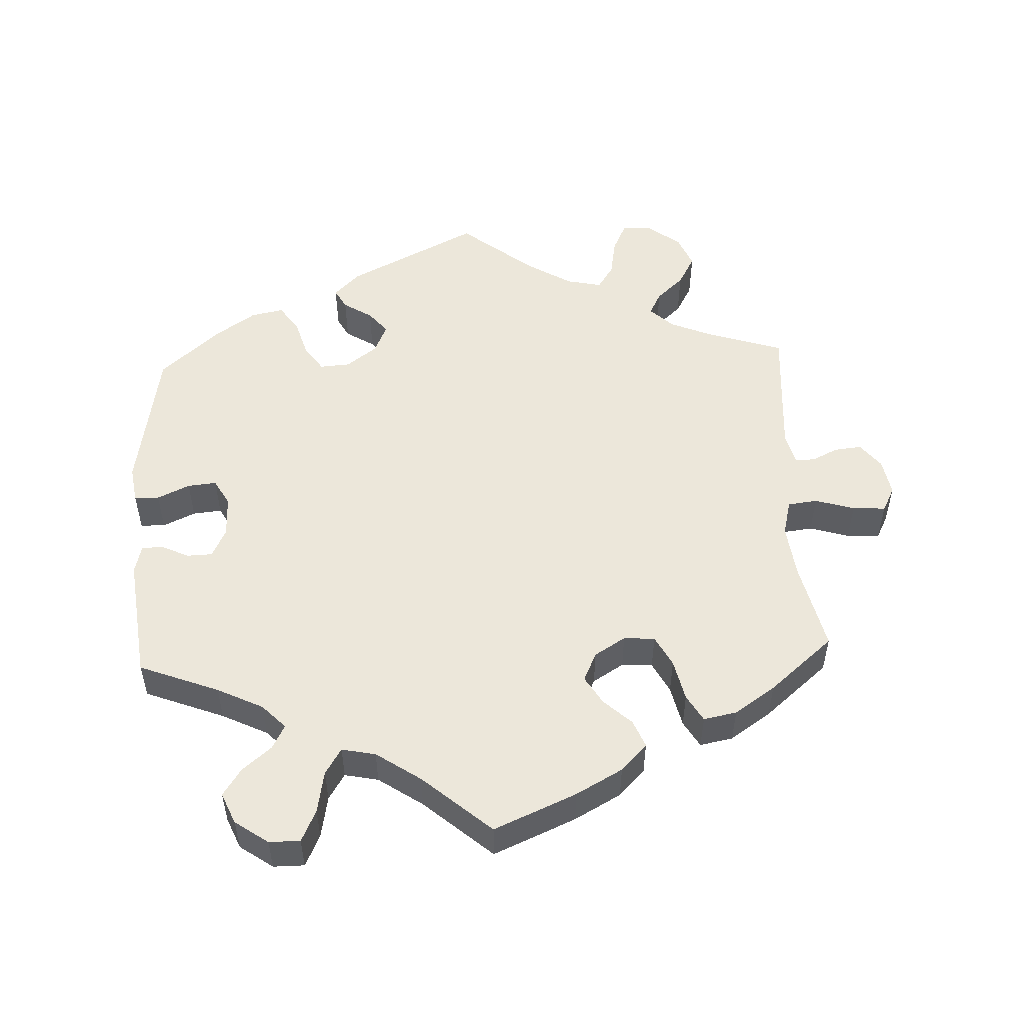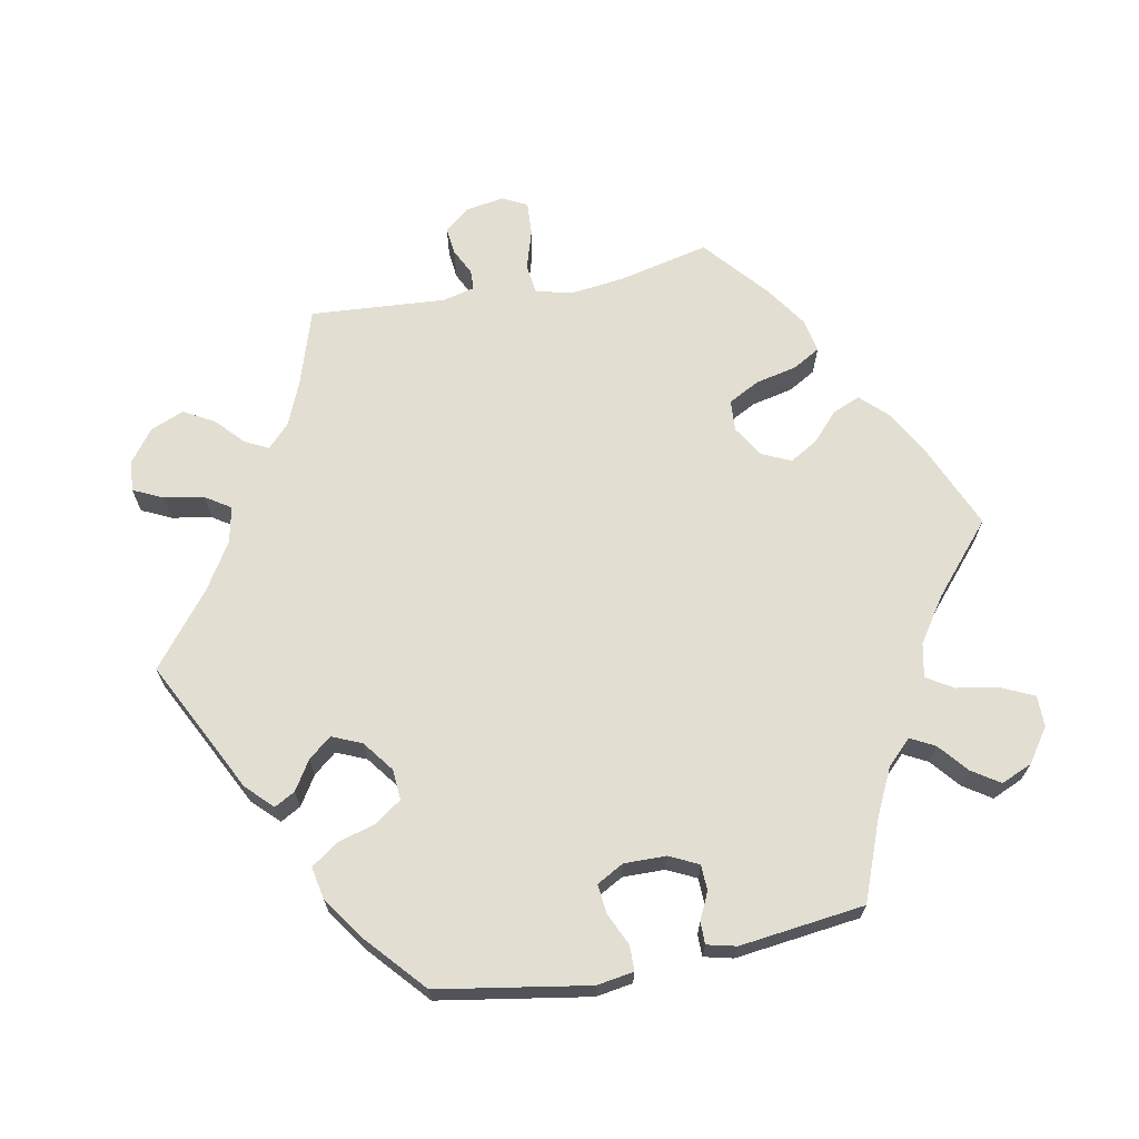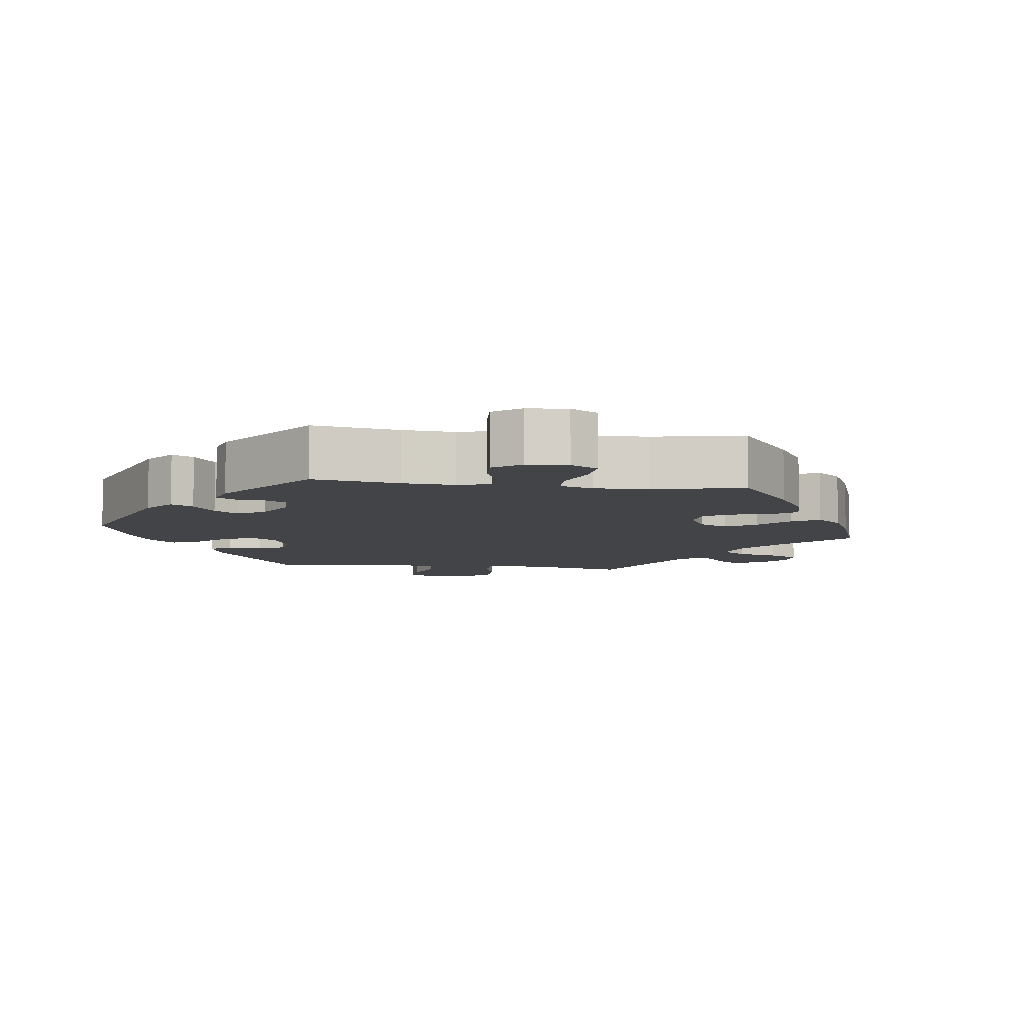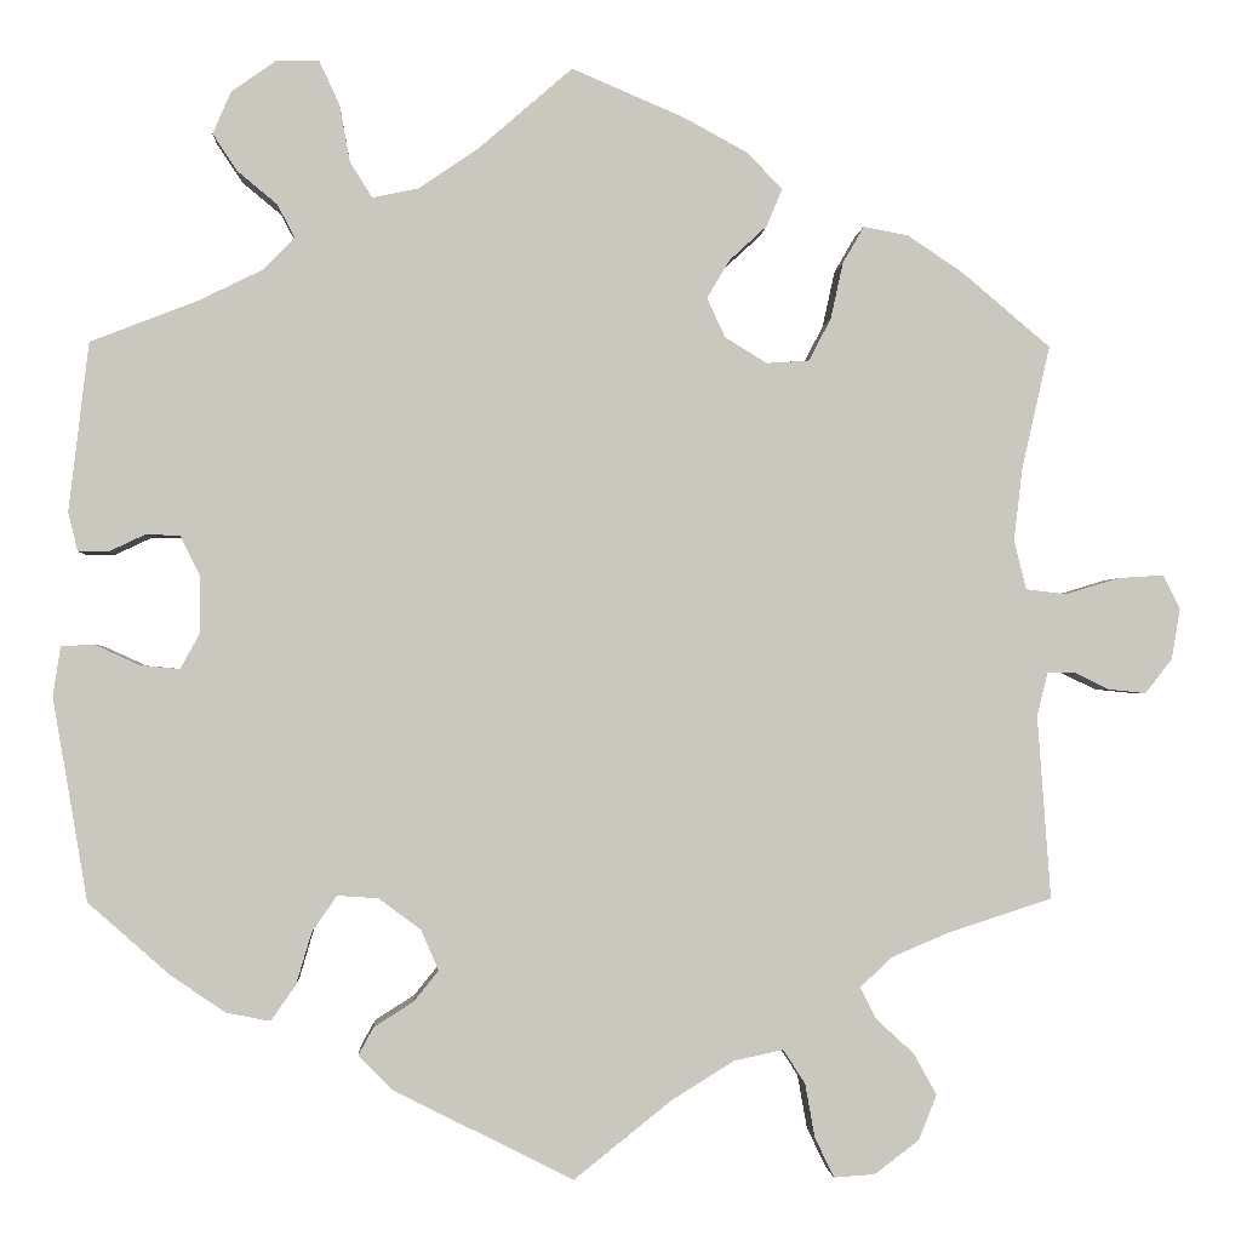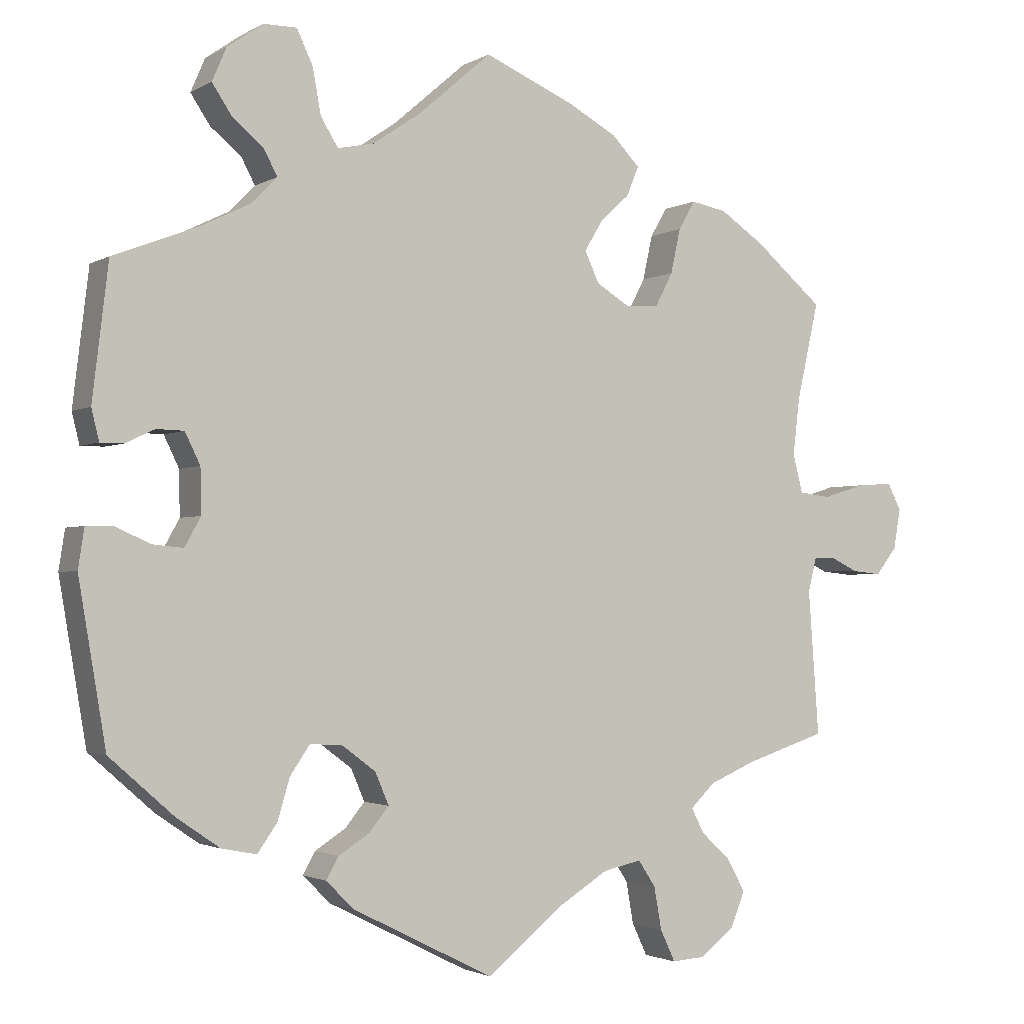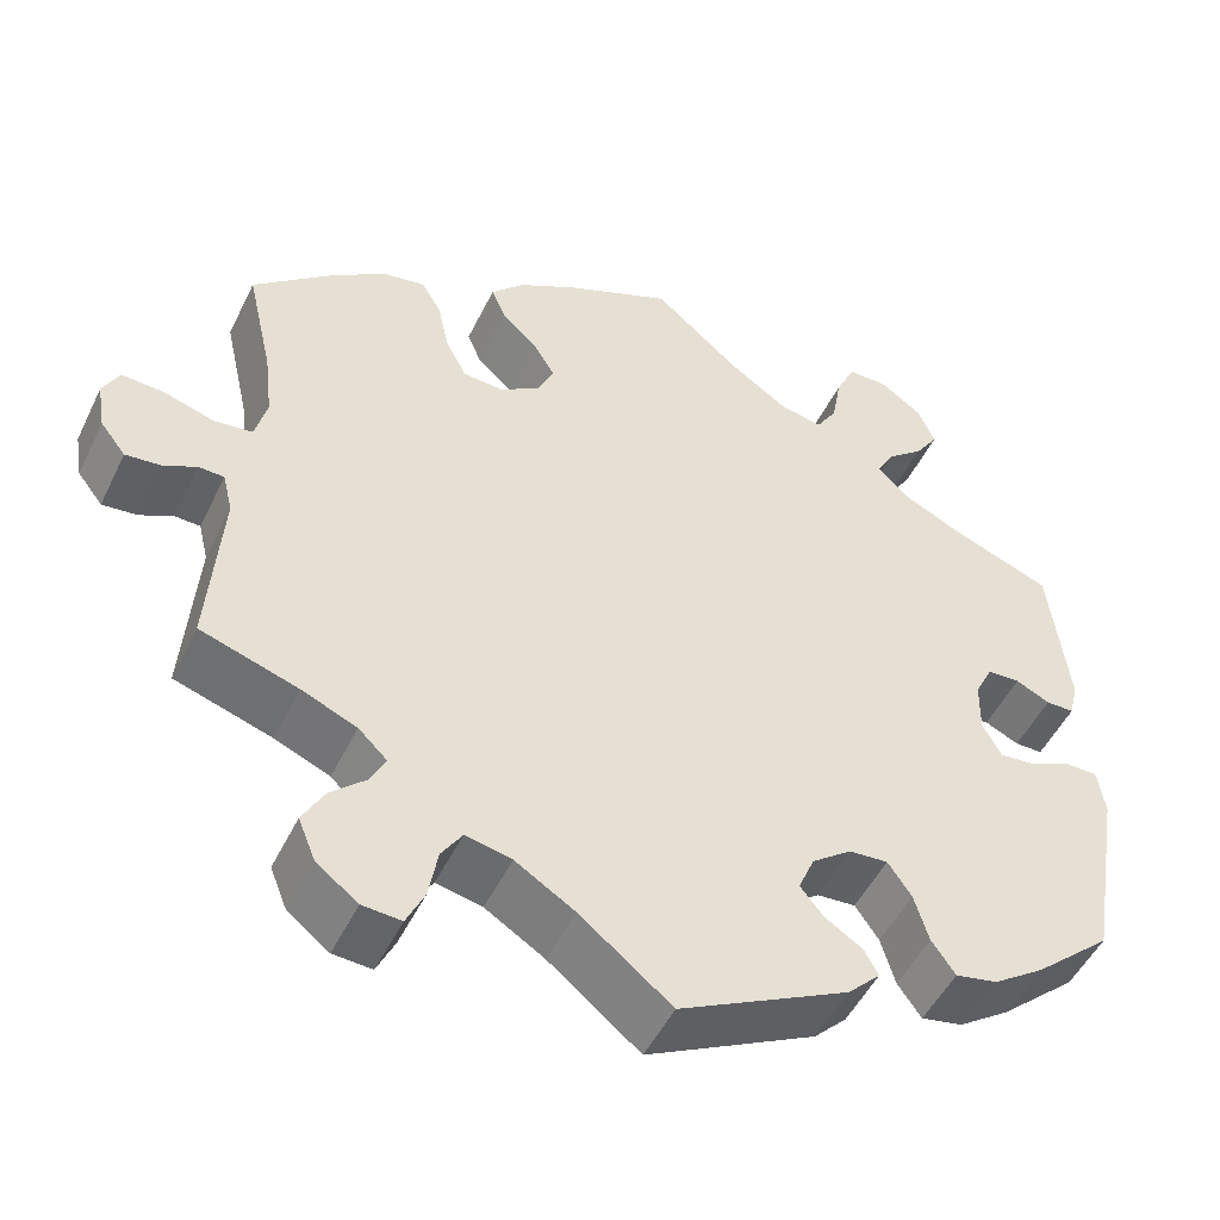
<metadata>
{"format":"obj","ext":"obj","renderer":"f3d","projection":"perspective","resolution":1024,"background":"white","views":[{"elev":52.1,"azim":-2.7,"up":"+Y"},{"elev":67.6,"azim":-101.0,"up":"+Y"},{"elev":-7.8,"azim":-37.8,"up":"+Y"},{"elev":-1.2,"azim":-3.2,"up":"+Z"},{"elev":-2.1,"azim":-28.5,"up":"+Z"},{"elev":-49.8,"azim":154.7,"up":"+Z"}]}
</metadata>
<code>
v 0.472 0.07 0.162
v 0.463 0.07 0.086
v 0.476 0.07 0.035
v 0.518 0.07 0.03
v 0.574 0.07 0.047
v 0.621 0.07 0.05
v 0.639 0.07 0.015
v 0.63 0.07 -0.038
v 0.602 0.07 -0.074
v 0.563 0.07 -0.07
v 0.526 0.07 -0.052
v 0.498 0.07 -0.053
v 0.487 0.07 -0.098
v 0.501 0.07 -0.289
v 0.393 0.07 -0.324
v 0.332 0.07 -0.35
v 0.3 0.07 -0.381
v 0.317 0.07 -0.414
v 0.356 0.07 -0.45
v 0.38 0.07 -0.493
v 0.361 0.07 -0.54
v 0.315 0.07 -0.575
v 0.272 0.07 -0.578
v 0.252 0.07 -0.536
v 0.242 0.07 -0.48
v 0.219 0.07 -0.445
v 0.168 0.07 -0.456
v 0.102 0.07 -0.497
v 0.001 0.07 -0.578
v -0.186 0.07 -0.484
v -0.222 0.07 -0.448
v -0.206 0.07 -0.419
v -0.165 0.07 -0.393
v -0.139 0.07 -0.361
v -0.157 0.07 -0.319
v -0.201 0.07 -0.286
v -0.244 0.07 -0.283
v -0.27 0.07 -0.321
v -0.286 0.07 -0.375
v -0.312 0.07 -0.412
v -0.358 0.07 -0.403
v -0.415 0.07 -0.364
v -0.5 0.07 -0.289
v -0.536 0.07 -0.077
v -0.528 0.07 -0.025
v -0.493 0.07 -0.024
v -0.447 0.07 -0.045
v -0.406 0.07 -0.049
v -0.385 0.07 -0.011
v -0.386 0.07 0.048
v -0.406 0.07 0.089
v -0.442 0.07 0.09
v -0.48 0.07 0.072
v -0.511 0.07 0.072
v -0.521 0.07 0.113
v -0.5 0.07 0.289
v -0.387 0.07 0.333
v -0.322 0.07 0.365
v -0.289 0.07 0.399
v -0.307 0.07 0.433
v -0.348 0.07 0.467
v -0.374 0.07 0.506
v -0.355 0.07 0.55
v -0.308 0.07 0.583
v -0.264 0.07 0.583
v -0.243 0.07 0.538
v -0.232 0.07 0.478
v -0.209 0.07 0.441
v -0.161 0.07 0.451
v -0.098 0.07 0.494
v -0.001 0.07 0.578
v 0.116 0.07 0.528
v 0.182 0.07 0.492
v 0.219 0.07 0.454
v 0.203 0.07 0.415
v 0.164 0.07 0.379
v 0.14 0.07 0.339
v 0.159 0.07 0.298
v 0.203 0.07 0.271
v 0.247 0.07 0.274
v 0.27 0.07 0.318
v 0.283 0.07 0.377
v 0.305 0.07 0.415
v 0.352 0.07 0.406
v 0.41 0.07 0.367
v 0.501 0.07 0.29
v 0.472 0 0.162
v 0.463 0 0.086
v 0.476 0 0.035
v 0.518 0 0.03
v 0.574 0 0.047
v 0.621 0 0.05
v 0.639 0 0.015
v 0.63 0 -0.038
v 0.602 0 -0.074
v 0.563 0 -0.07
v 0.526 0 -0.052
v 0.498 0 -0.053
v 0.487 0 -0.098
v 0.501 0 -0.289
v 0.393 0 -0.324
v 0.332 0 -0.35
v 0.3 0 -0.381
v 0.317 0 -0.414
v 0.356 0 -0.45
v 0.38 0 -0.493
v 0.361 0 -0.54
v 0.315 0 -0.575
v 0.272 0 -0.578
v 0.252 0 -0.536
v 0.242 0 -0.48
v 0.219 0 -0.445
v 0.168 0 -0.456
v 0.102 0 -0.497
v 0.001 0 -0.578
v -0.186 0 -0.484
v -0.222 0 -0.448
v -0.206 0 -0.419
v -0.165 0 -0.393
v -0.139 0 -0.361
v -0.157 0 -0.319
v -0.201 0 -0.286
v -0.244 0 -0.283
v -0.27 0 -0.321
v -0.286 0 -0.375
v -0.312 0 -0.412
v -0.358 0 -0.403
v -0.415 0 -0.364
v -0.5 0 -0.289
v -0.536 0 -0.077
v -0.528 0 -0.025
v -0.493 0 -0.024
v -0.447 0 -0.045
v -0.406 0 -0.049
v -0.385 0 -0.011
v -0.386 0 0.048
v -0.406 0 0.089
v -0.442 0 0.09
v -0.48 0 0.072
v -0.511 0 0.072
v -0.521 0 0.113
v -0.5 0 0.289
v -0.387 0 0.333
v -0.322 0 0.365
v -0.289 0 0.399
v -0.307 0 0.433
v -0.348 0 0.467
v -0.374 0 0.506
v -0.355 0 0.55
v -0.308 0 0.583
v -0.264 0 0.583
v -0.243 0 0.538
v -0.232 0 0.478
v -0.209 0 0.441
v -0.161 0 0.451
v -0.098 0 0.494
v -0.001 0 0.578
v 0.116 0 0.528
v 0.182 0 0.492
v 0.219 0 0.454
v 0.203 0 0.415
v 0.164 0 0.379
v 0.14 0 0.339
v 0.159 0 0.298
v 0.203 0 0.271
v 0.247 0 0.274
v 0.27 0 0.318
v 0.283 0 0.377
v 0.305 0 0.415
v 0.352 0 0.406
v 0.41 0 0.367
v 0.501 0 0.29
f 85 86 1
f 84 85 1 2
f 81 82 83 84
f 80 81 84 2
f 79 80 2 3
f 78 79 3
f 73 74 75 76
f 73 76 77
f 70 71 72 73
f 69 70 73 77
f 68 69 77 78
f 64 65 66 67
f 64 67 68
f 63 64 68
f 60 61 62 63
f 59 60 63 68
f 58 59 68 78
f 54 55 56 57
f 52 53 54 57
f 51 52 57 58
f 50 51 58 78
f 44 45 46 47
f 44 47 48
f 43 44 48
f 42 43 48 49
f 38 39 40 41
f 37 38 41 42
f 30 31 32 33
f 28 29 30 33
f 27 28 33 34
f 26 27 34 35
f 22 23 24 25
f 22 25 26
f 21 22 26
f 18 19 20 21
f 17 18 21 26
f 16 17 26 35
f 13 14 15
f 12 13 15 16
f 8 9 10 11
f 8 11 12
f 7 8 12
f 4 5 6 7
f 3 4 7 12
f 49 50 78 3
f 37 42 49
f 36 37 49 3
f 16 35 36
f 3 12 16 36
f 87 172 171
f 88 87 171 170
f 170 169 168 167
f 88 170 167 166
f 89 88 166 165
f 89 165 164
f 162 161 160 159
f 163 162 159
f 159 158 157 156
f 163 159 156 155
f 164 163 155 154
f 153 152 151 150
f 154 153 150
f 154 150 149
f 149 148 147 146
f 154 149 146 145
f 164 154 145 144
f 143 142 141 140
f 143 140 139 138
f 144 143 138 137
f 164 144 137 136
f 133 132 131 130
f 134 133 130
f 134 130 129
f 135 134 129 128
f 127 126 125 124
f 128 127 124 123
f 119 118 117 116
f 119 116 115 114
f 120 119 114 113
f 121 120 113 112
f 111 110 109 108
f 112 111 108
f 112 108 107
f 107 106 105 104
f 112 107 104 103
f 121 112 103 102
f 101 100 99
f 102 101 99 98
f 97 96 95 94
f 98 97 94
f 98 94 93
f 93 92 91 90
f 98 93 90 89
f 89 164 136 135
f 135 128 123
f 89 135 123 122
f 122 121 102
f 122 102 98 89
f 1 87 88 2
f 2 88 89 3
f 3 89 90 4
f 4 90 91 5
f 5 91 92 6
f 6 92 93 7
f 7 93 94 8
f 8 94 95 9
f 9 95 96 10
f 10 96 97 11
f 11 97 98 12
f 12 98 99 13
f 13 99 100 14
f 14 100 101 15
f 15 101 102 16
f 16 102 103 17
f 17 103 104 18
f 18 104 105 19
f 19 105 106 20
f 20 106 107 21
f 21 107 108 22
f 22 108 109 23
f 23 109 110 24
f 24 110 111 25
f 25 111 112 26
f 26 112 113 27
f 27 113 114 28
f 28 114 115 29
f 29 115 116 30
f 30 116 117 31
f 31 117 118 32
f 32 118 119 33
f 33 119 120 34
f 34 120 121 35
f 35 121 122 36
f 36 122 123 37
f 37 123 124 38
f 38 124 125 39
f 39 125 126 40
f 40 126 127 41
f 41 127 128 42
f 42 128 129 43
f 43 129 130 44
f 44 130 131 45
f 45 131 132 46
f 46 132 133 47
f 47 133 134 48
f 48 134 135 49
f 49 135 136 50
f 50 136 137 51
f 51 137 138 52
f 52 138 139 53
f 53 139 140 54
f 54 140 141 55
f 55 141 142 56
f 56 142 143 57
f 57 143 144 58
f 58 144 145 59
f 59 145 146 60
f 60 146 147 61
f 61 147 148 62
f 62 148 149 63
f 63 149 150 64
f 64 150 151 65
f 65 151 152 66
f 66 152 153 67
f 67 153 154 68
f 68 154 155 69
f 69 155 156 70
f 70 156 157 71
f 71 157 158 72
f 72 158 159 73
f 73 159 160 74
f 74 160 161 75
f 75 161 162 76
f 76 162 163 77
f 77 163 164 78
f 78 164 165 79
f 79 165 166 80
f 80 166 167 81
f 81 167 168 82
f 82 168 169 83
f 83 169 170 84
f 84 170 171 85
f 85 171 172 86
f 86 172 87 1

</code>
